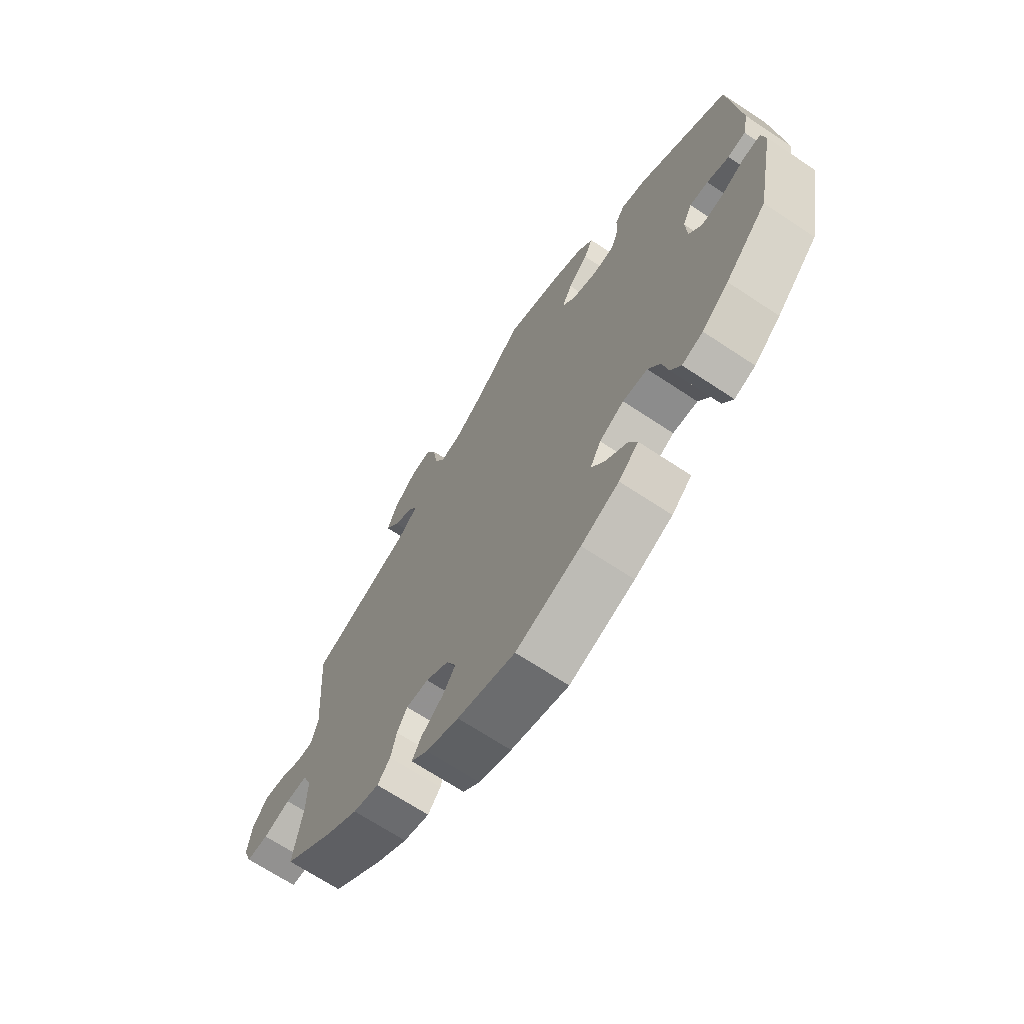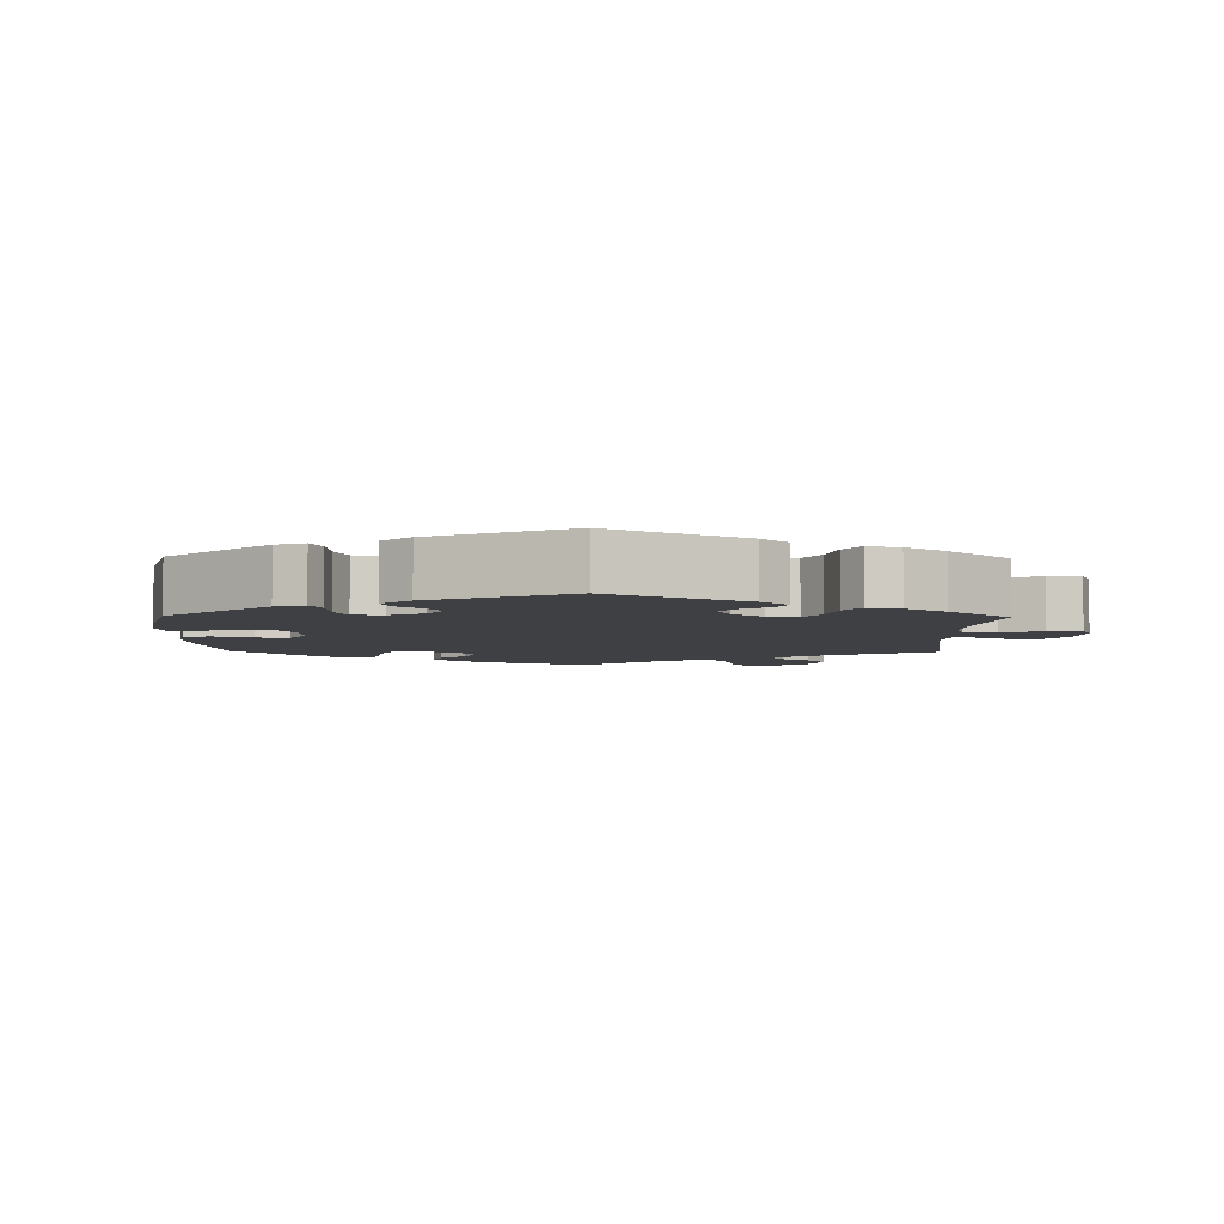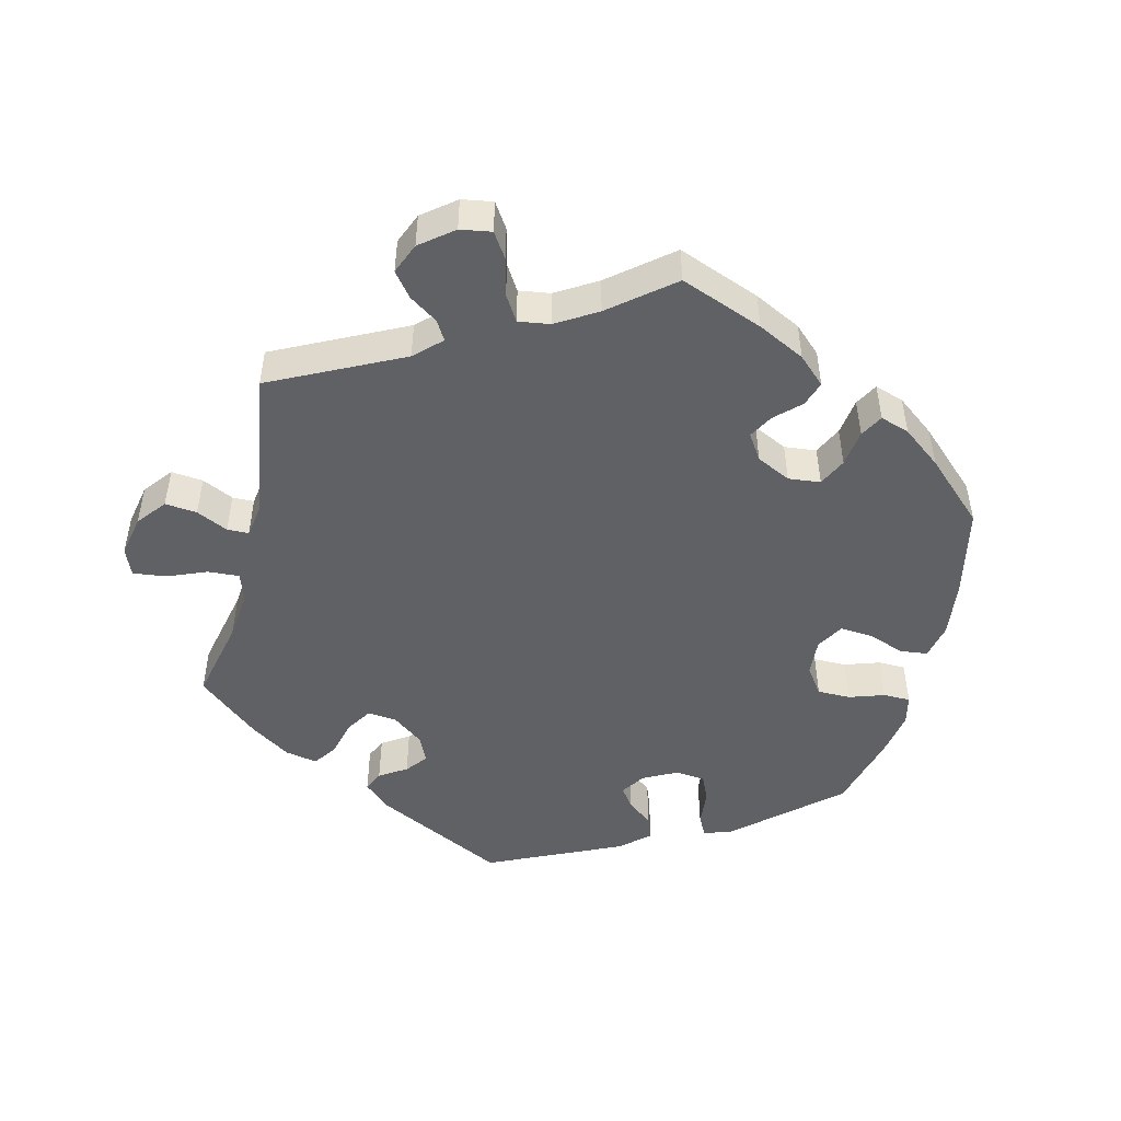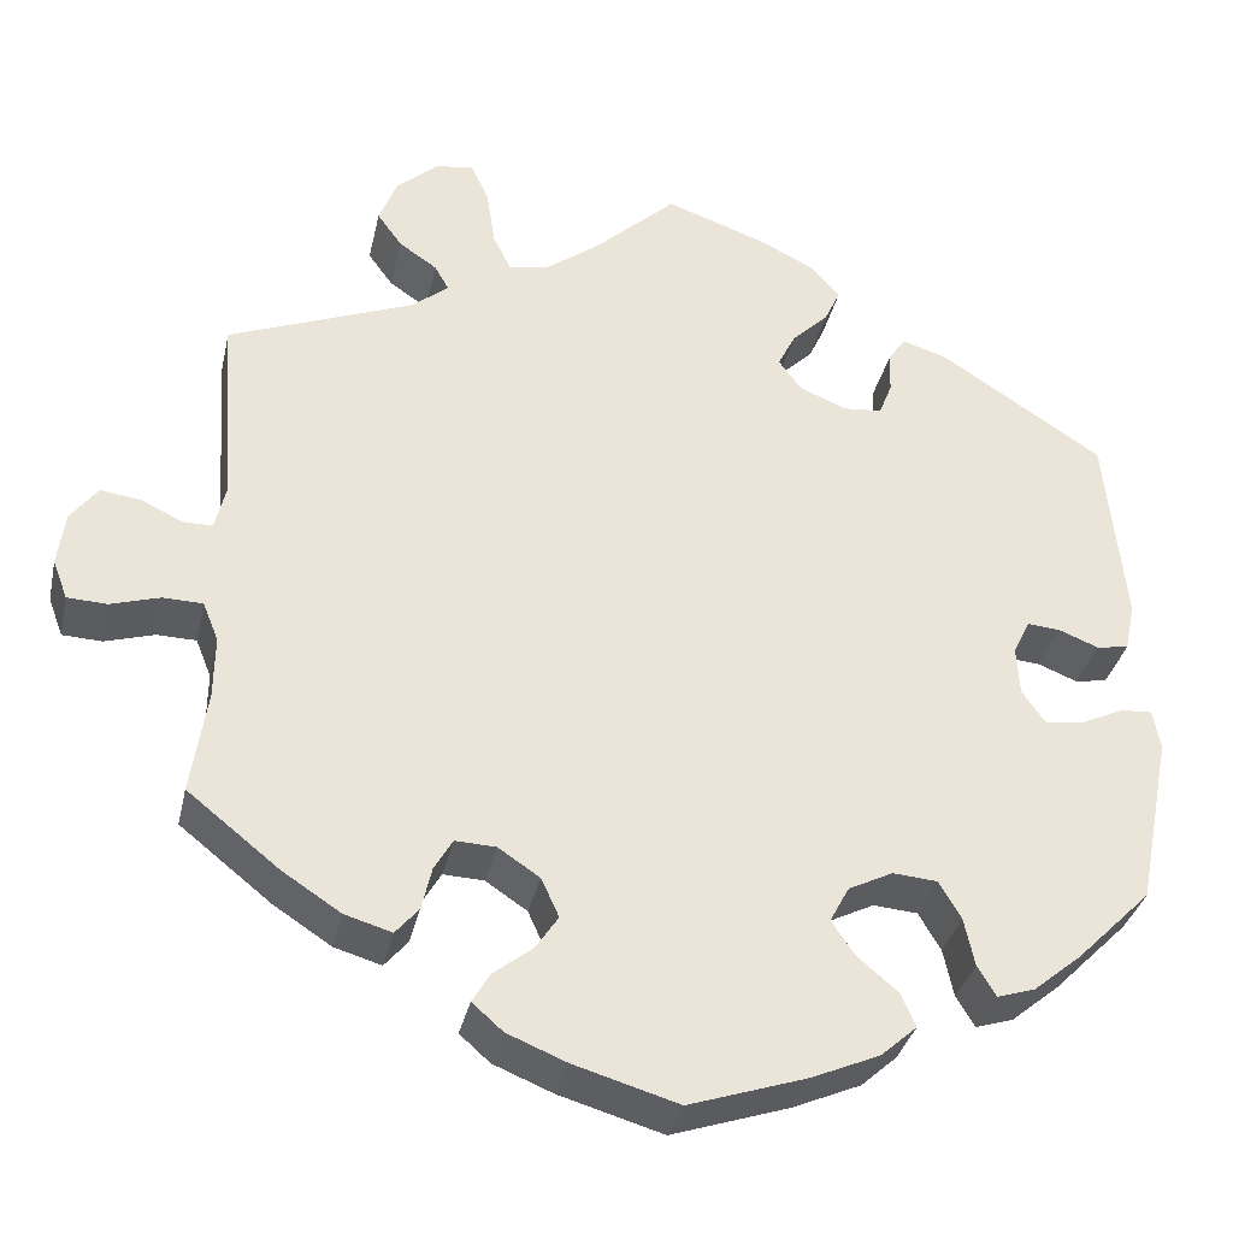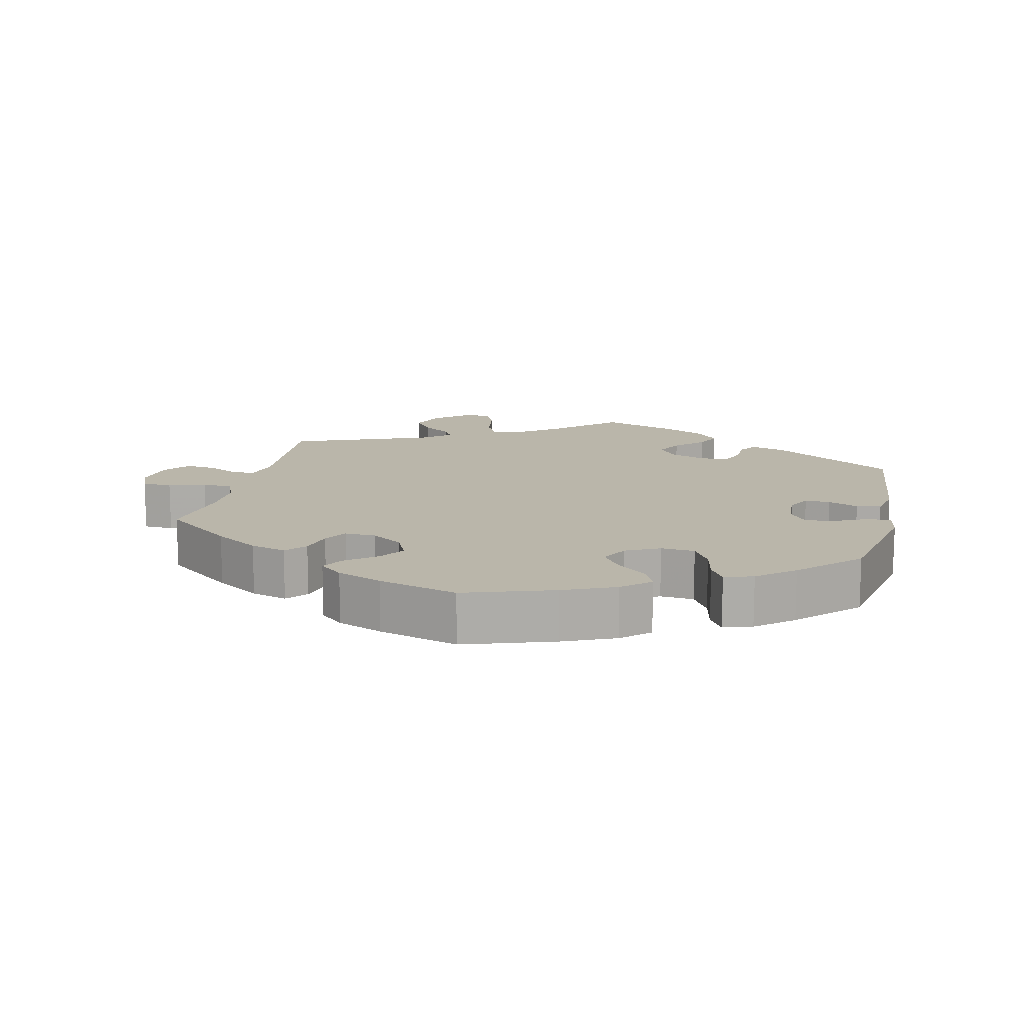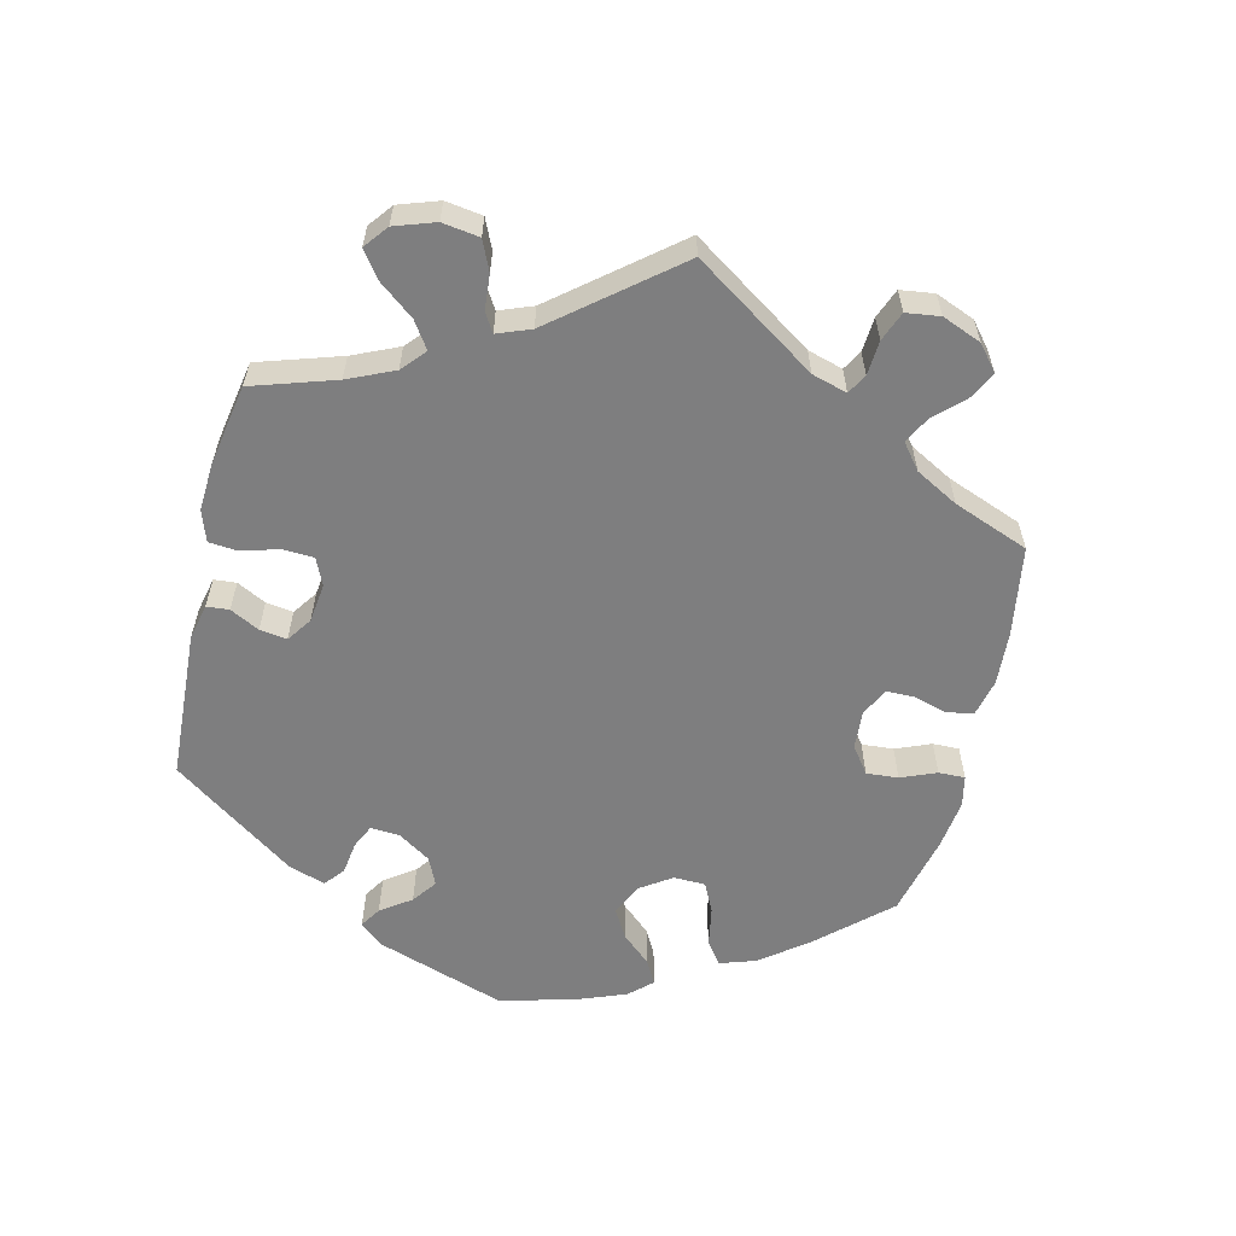
<metadata>
{"format":"obj","ext":"obj","renderer":"f3d","projection":"perspective","resolution":1024,"background":"white","views":[{"elev":-68.5,"azim":-123.6,"up":"+Z"},{"elev":-5.0,"azim":-61.0,"up":"+Y"},{"elev":-48.6,"azim":106.5,"up":"+Y"},{"elev":-34.2,"azim":167.6,"up":"+Z"},{"elev":13.8,"azim":-167.2,"up":"+Y"},{"elev":-59.5,"azim":46.9,"up":"+Y"}]}
</metadata>
<code>
v -0.538 0.07 -0.101
v -0.53 0.07 -0.058
v -0.496 0.07 -0.06
v -0.449 0.07 -0.082
v -0.407 0.07 -0.087
v -0.382 0.07 -0.052
v -0.379 0.07 0.002
v -0.397 0.07 0.039
v -0.433 0.07 0.036
v -0.476 0.07 0.019
v -0.511 0.07 0.025
v -0.522 0.07 0.078
v -0.501 0.07 0.289
v -0.325 0.07 0.403
v -0.276 0.07 0.418
v -0.258 0.07 0.392
v -0.256 0.07 0.346
v -0.242 0.07 0.31
v -0.2 0.07 0.306
v -0.149 0.07 0.327
v -0.124 0.07 0.361
v -0.144 0.07 0.4
v -0.183 0.07 0.438
v -0.2 0.07 0.475
v -0.169 0.07 0.51
v -0.108 0.07 0.54
v 0 0.07 0.578
v 0.09 0.07 0.495
v 0.147 0.07 0.453
v 0.19 0.07 0.444
v 0.21 0.07 0.484
v 0.219 0.07 0.545
v 0.238 0.07 0.588
v 0.28 0.07 0.582
v 0.325 0.07 0.542
v 0.344 0.07 0.493
v 0.317 0.07 0.456
v 0.276 0.07 0.428
v 0.261 0.07 0.401
v 0.3 0.07 0.369
v 0.501 0.07 0.29
v 0.486 0.07 0.083
v 0.498 0.07 0.033
v 0.53 0.07 0.033
v 0.574 0.07 0.054
v 0.618 0.07 0.06
v 0.647 0.07 0.022
v 0.655 0.07 -0.037
v 0.639 0.07 -0.079
v 0.596 0.07 -0.081
v 0.543 0.07 -0.065
v 0.5 0.07 -0.066
v 0.483 0.07 -0.108
v 0.484 0.07 -0.176
v 0.501 0.07 -0.288
v 0.402 0.07 -0.367
v 0.339 0.07 -0.408
v 0.288 0.07 -0.423
v 0.263 0.07 -0.394
v 0.252 0.07 -0.347
v 0.232 0.07 -0.313
v 0.188 0.07 -0.315
v 0.143 0.07 -0.345
v 0.124 0.07 -0.387
v 0.149 0.07 -0.424
v 0.191 0.07 -0.457
v 0.21 0.07 -0.489
v 0.177 0.07 -0.518
v 0.113 0.07 -0.544
v 0 0.07 -0.577
v -0.127 0.07 -0.535
v -0.201 0.07 -0.503
v -0.24 0.07 -0.468
v -0.224 0.07 -0.432
v -0.181 0.07 -0.396
v -0.155 0.07 -0.358
v -0.176 0.07 -0.319
v -0.224 0.07 -0.295
v -0.272 0.07 -0.299
v -0.296 0.07 -0.34
v -0.307 0.07 -0.392
v -0.327 0.07 -0.425
v -0.368 0.07 -0.412
v -0.42 0.07 -0.369
v -0.501 0.07 -0.288
v -0.538 0 -0.101
v -0.53 0 -0.058
v -0.496 0 -0.06
v -0.449 0 -0.082
v -0.407 0 -0.087
v -0.382 0 -0.052
v -0.379 0 0.002
v -0.397 0 0.039
v -0.433 0 0.036
v -0.476 0 0.019
v -0.511 0 0.025
v -0.522 0 0.078
v -0.501 0 0.289
v -0.325 0 0.403
v -0.276 0 0.418
v -0.258 0 0.392
v -0.256 0 0.346
v -0.242 0 0.31
v -0.2 0 0.306
v -0.149 0 0.327
v -0.124 0 0.361
v -0.144 0 0.4
v -0.183 0 0.438
v -0.2 0 0.475
v -0.169 0 0.51
v -0.108 0 0.54
v 0 0 0.578
v 0.09 0 0.495
v 0.147 0 0.453
v 0.19 0 0.444
v 0.21 0 0.484
v 0.219 0 0.545
v 0.238 0 0.588
v 0.28 0 0.582
v 0.325 0 0.542
v 0.344 0 0.493
v 0.317 0 0.456
v 0.276 0 0.428
v 0.261 0 0.401
v 0.3 0 0.369
v 0.501 0 0.29
v 0.486 0 0.083
v 0.498 0 0.033
v 0.53 0 0.033
v 0.574 0 0.054
v 0.618 0 0.06
v 0.647 0 0.022
v 0.655 0 -0.037
v 0.639 0 -0.079
v 0.596 0 -0.081
v 0.543 0 -0.065
v 0.5 0 -0.066
v 0.483 0 -0.108
v 0.484 0 -0.176
v 0.501 0 -0.288
v 0.402 0 -0.367
v 0.339 0 -0.408
v 0.288 0 -0.423
v 0.263 0 -0.394
v 0.252 0 -0.347
v 0.232 0 -0.313
v 0.188 0 -0.315
v 0.143 0 -0.345
v 0.124 0 -0.387
v 0.149 0 -0.424
v 0.191 0 -0.457
v 0.21 0 -0.489
v 0.177 0 -0.518
v 0.113 0 -0.544
v 0 0 -0.577
v -0.127 0 -0.535
v -0.201 0 -0.503
v -0.24 0 -0.468
v -0.224 0 -0.432
v -0.181 0 -0.396
v -0.155 0 -0.358
v -0.176 0 -0.319
v -0.224 0 -0.295
v -0.272 0 -0.299
v -0.296 0 -0.34
v -0.307 0 -0.392
v -0.327 0 -0.425
v -0.368 0 -0.412
v -0.42 0 -0.369
v -0.501 0 -0.288
f 80 81 82 83
f 79 80 83 84
f 72 73 74 75
f 72 75 76
f 71 72 76
f 70 71 76
f 69 70 76 77
f 65 66 67 68
f 64 65 68 69
f 57 58 59 60
f 57 60 61
f 54 55 56 57
f 53 54 57 61
f 52 53 61 62
f 48 49 50 51
f 48 51 52
f 47 48 52
f 44 45 46 47
f 43 44 47 52
f 42 43 52 62
f 40 41 42 62
f 35 36 37 38
f 35 38 39
f 34 35 39
f 31 32 33 34
f 30 31 34 39
f 29 30 39 40
f 25 26 27 28
f 25 28 29
f 22 23 24 25
f 21 22 25 29
f 20 21 29 40
f 14 15 16 17
f 14 17 18
f 13 14 18
f 12 13 18 19
f 9 10 11 12
f 8 9 12 19
f 1 2 3 4
f 1 4 5
f 79 84 85 1
f 64 69 77
f 63 64 77 78
f 62 63 78
f 40 62 78
f 7 8 19 20
f 6 7 20 40
f 5 6 40 78
f 1 5 78 79
f 168 167 166 165
f 169 168 165 164
f 160 159 158 157
f 161 160 157
f 161 157 156
f 161 156 155
f 162 161 155 154
f 153 152 151 150
f 154 153 150 149
f 145 144 143 142
f 146 145 142
f 142 141 140 139
f 146 142 139 138
f 147 146 138 137
f 136 135 134 133
f 137 136 133
f 137 133 132
f 132 131 130 129
f 137 132 129 128
f 147 137 128 127
f 147 127 126 125
f 123 122 121 120
f 124 123 120
f 124 120 119
f 119 118 117 116
f 124 119 116 115
f 125 124 115 114
f 113 112 111 110
f 114 113 110
f 110 109 108 107
f 114 110 107 106
f 125 114 106 105
f 102 101 100 99
f 103 102 99
f 103 99 98
f 104 103 98 97
f 97 96 95 94
f 104 97 94 93
f 89 88 87 86
f 90 89 86
f 86 170 169 164
f 162 154 149
f 163 162 149 148
f 163 148 147
f 163 147 125
f 105 104 93 92
f 125 105 92 91
f 163 125 91 90
f 164 163 90 86
f 1 86 87 2
f 2 87 88 3
f 3 88 89 4
f 4 89 90 5
f 5 90 91 6
f 6 91 92 7
f 7 92 93 8
f 8 93 94 9
f 9 94 95 10
f 10 95 96 11
f 11 96 97 12
f 12 97 98 13
f 13 98 99 14
f 14 99 100 15
f 15 100 101 16
f 16 101 102 17
f 17 102 103 18
f 18 103 104 19
f 19 104 105 20
f 20 105 106 21
f 21 106 107 22
f 22 107 108 23
f 23 108 109 24
f 24 109 110 25
f 25 110 111 26
f 26 111 112 27
f 27 112 113 28
f 28 113 114 29
f 29 114 115 30
f 30 115 116 31
f 31 116 117 32
f 32 117 118 33
f 33 118 119 34
f 34 119 120 35
f 35 120 121 36
f 36 121 122 37
f 37 122 123 38
f 38 123 124 39
f 39 124 125 40
f 40 125 126 41
f 41 126 127 42
f 42 127 128 43
f 43 128 129 44
f 44 129 130 45
f 45 130 131 46
f 46 131 132 47
f 47 132 133 48
f 48 133 134 49
f 49 134 135 50
f 50 135 136 51
f 51 136 137 52
f 52 137 138 53
f 53 138 139 54
f 54 139 140 55
f 55 140 141 56
f 56 141 142 57
f 57 142 143 58
f 58 143 144 59
f 59 144 145 60
f 60 145 146 61
f 61 146 147 62
f 62 147 148 63
f 63 148 149 64
f 64 149 150 65
f 65 150 151 66
f 66 151 152 67
f 67 152 153 68
f 68 153 154 69
f 69 154 155 70
f 70 155 156 71
f 71 156 157 72
f 72 157 158 73
f 73 158 159 74
f 74 159 160 75
f 75 160 161 76
f 76 161 162 77
f 77 162 163 78
f 78 163 164 79
f 79 164 165 80
f 80 165 166 81
f 81 166 167 82
f 82 167 168 83
f 83 168 169 84
f 84 169 170 85
f 85 170 86 1

</code>
